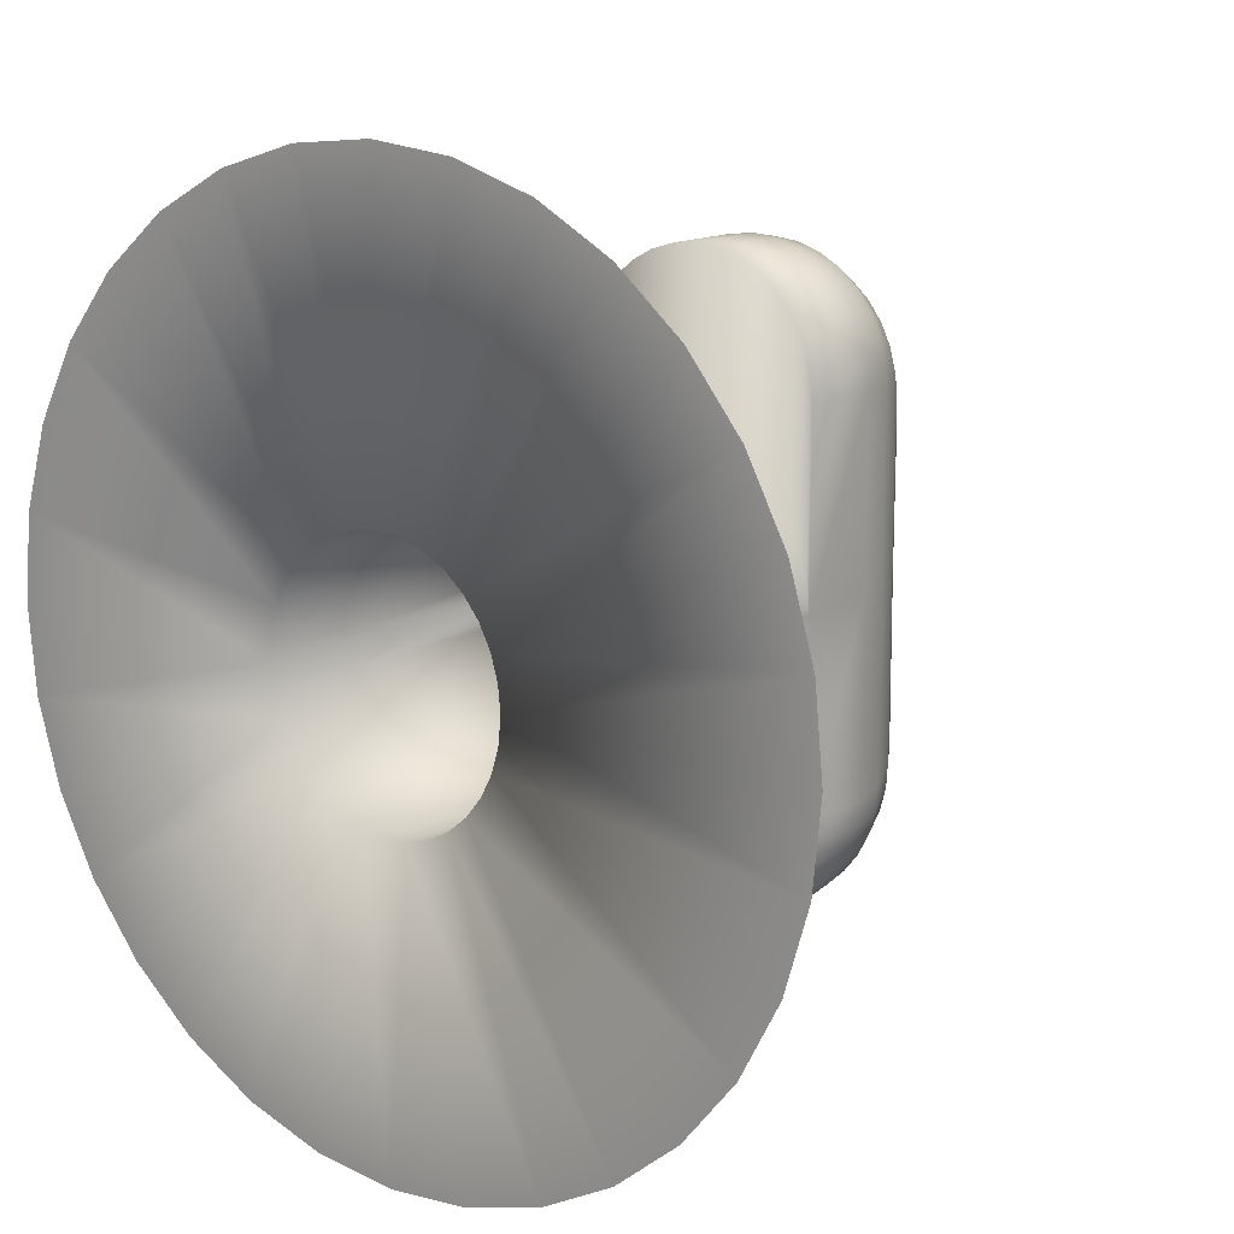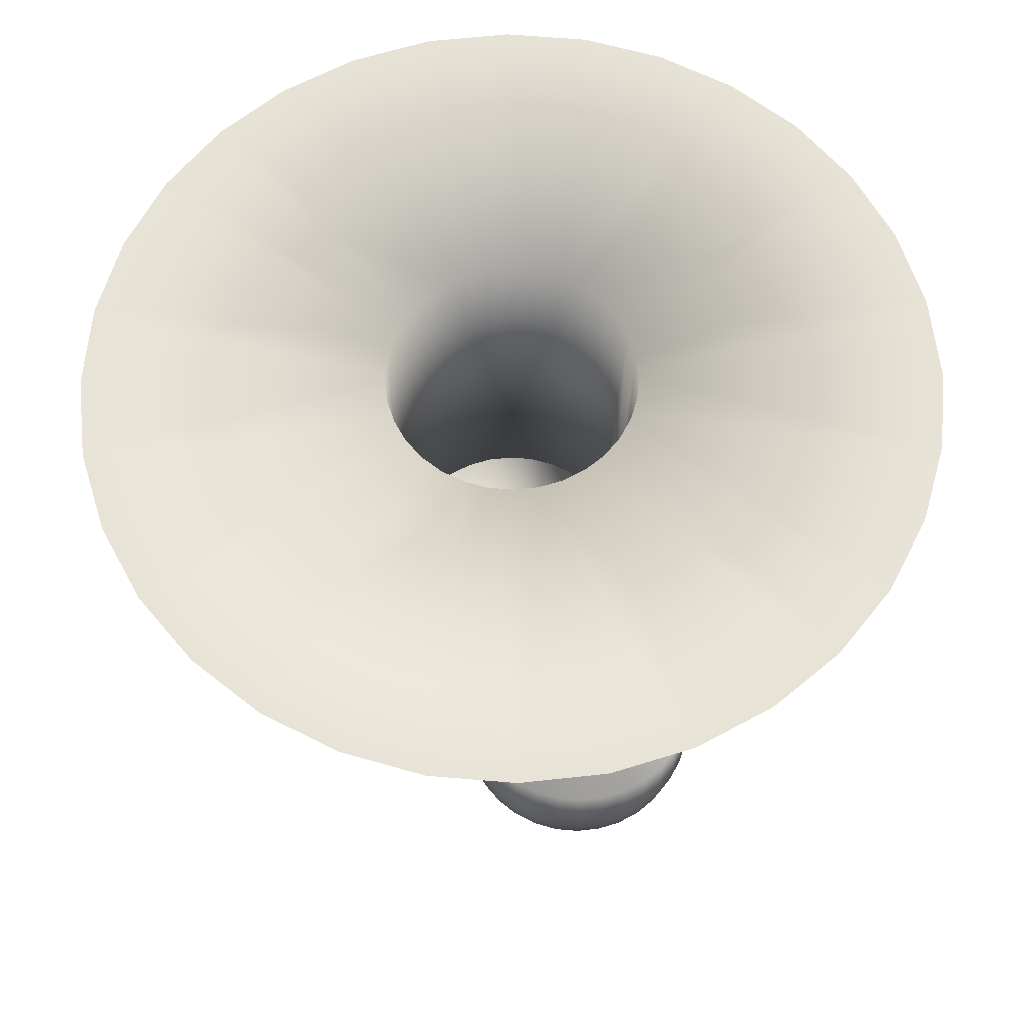
<metadata>
{"format":"obj","ext":"obj","renderer":"f3d","projection":"perspective","resolution":1024,"background":"white","views":[{"elev":14.2,"azim":-140.4,"up":"+Z"},{"elev":62.7,"azim":156.8,"up":"+Y"}]}
</metadata>
<code>
o ResetHandle.Dynamic.Original
v 0 0 1.382
v -0.2696 -0 1.356
v 0.2696 -0 1.356
v 0 -0 0.4075
v -0.07951 -0 0.3997
v 0.07951 -0 0.3997
v 0 -1.283 0.4075
v 0.07951 -1.283 0.3997
v -0.07951 -1.283 0.3997
v 0 -1.283 1.008
v -0.07951 -1.283 0.9997
v 0.07951 -1.283 0.9997
v 0 -1.552 1.008
v 0 -1.655 0.9888
v -0.07951 -1.552 0.9997
v 0.07951 -1.552 0.9997
v 0.07802 -1.655 0.981
v 0.156 -1.552 0.9765
v 0.153 -1.655 0.958
v 0.2264 -1.552 0.9388
v 0.156 -1.283 0.9765
v 0.2264 -1.283 0.9389
v 0.156 -1.283 0.3765
v 0.2264 -1.283 0.3389
v 0.156 -0 0.3765
v 0.2264 -0 0.3389
v 0.5289 -0 1.277
v 0.7678 -0 1.149
v 0.9773 0 0.9773
v 1.149 0 0.7678
v 0.2882 0 0.2882
v 0.3389 -0 0.2264
v 0.2882 -1.283 0.2882
v 0.3389 -1.283 0.2264
v 0.2882 -1.283 0.8882
v 0.3389 -1.283 0.8264
v 0.2882 -1.552 0.8882
v 0.2824 -1.655 0.8702
v 0.3389 -1.552 0.8264
v 0.3317 -1.655 0.809
v 0.3765 -1.552 0.756
v 0.3681 -1.655 0.7391
v 0.3997 -1.552 0.6795
v 0.3765 -1.283 0.756
v 0.3997 -1.283 0.6795
v 0.3765 -1.283 0.156
v 0.3997 -1.283 0.07951
v 0.3765 -0 0.156
v 0.3997 0 0.07951
v 1.277 0 0.5289
v 1.356 0 0.2696
v 1.382 0 -0
v 1.356 -0 -0.2696
v 0.4075 -0 -0
v 0.3997 -0 -0.07951
v 0.4075 -1.283 -0
v 0.3997 -1.283 -0.07951
v 0.4075 -1.283 0.6
v 0.4075 -1.283 -0.6
v 0.4075 -1.552 -2e-06
v 0.3972 -1.655 -2e-06
v 0.4075 -1.552 0.6
v 0.4075 -1.552 -0.6
v 0.3997 -1.552 -0.6795
v 0.3974 -1.655 -0.5851
v 0.3903 -1.655 -0.6635
v 0.368 -1.747 -0.5418
v 0.363 -1.747 -0.6171
v 0.3223 -1.82 -0.4745
v 0.3671 -1.747 -2e-06
v 0.368 -1.747 0.5418
v 0.3203 -1.82 -2e-06
v 0.3223 -1.82 0.4745
v 0.2613 -1.867 -1e-06
v 0.2646 -1.867 0.3896
v 0.1959 -1.883 -1e-06
v 0.2646 -1.867 -0.3896
v 0.2669 -1.867 -0.4537
v 0.2007 -1.883 -0.2954
v 0.2074 -1.883 -0.3527
v 0 -1.883 -1e-06
v 0.2054 -1.883 0.4124
v 0.1927 -1.883 0.4701
v 0.1694 -1.883 0.522
v 0.2074 -1.883 0.3527
v 0.2007 -1.883 0.2954
v -0.2074 -1.883 0.3527
v -0.2007 -1.883 0.2954
v -0.2054 -1.883 0.4124
v -0.1927 -1.883 0.4701
v -0.1363 -1.883 0.5653
v -0.1694 -1.883 0.522
v -0.09549 -1.883 0.5979
v -0.04916 -1.883 0.6181
v 0 -1.883 0.625
v 0.04916 -1.883 0.6181
v 0.09549 -1.883 0.5979
v 0.1363 -1.883 0.5653
v -0.1959 -1.883 -1e-06
v 0.09549 -1.883 -0.5979
v 0.04916 -1.883 -0.6181
v 0.1363 -1.883 -0.5653
v 0 -1.883 -0.625
v -0.04916 -1.883 -0.6181
v -0.09549 -1.883 -0.5979
v -0.1363 -1.883 -0.5653
v -0.1694 -1.883 -0.522
v -0.1927 -1.883 -0.4701
v -0.2054 -1.883 -0.4124
v -0.2074 -1.883 -0.3527
v 0.2054 -1.883 -0.4124
v 0.1927 -1.883 -0.4701
v 0.1694 -1.883 -0.522
v -0.2007 -1.883 -0.2954
v -0.2646 -1.867 -0.3896
v -0.3223 -1.82 -0.4745
v -0.2669 -1.867 -0.4537
v -0.2613 -1.867 -1e-06
v -0.3203 -1.82 -2e-06
v -0.2646 -1.867 0.3896
v -0.2669 -1.867 0.4537
v -0.3223 -1.82 0.4745
v -0.3204 -1.82 0.5448
v -0.368 -1.747 0.5418
v -0.363 -1.747 0.6171
v -0.3974 -1.655 0.5851
v -0.3671 -1.747 -2e-06
v -0.3972 -1.655 -2e-06
v -0.368 -1.747 -0.5418
v -0.3974 -1.655 -0.5851
v -0.363 -1.747 -0.6171
v -0.3903 -1.655 -0.6635
v -0.3204 -1.82 -0.5448
v -0.3438 -1.747 -0.6904
v -0.3681 -1.655 -0.7391
v -0.3109 -1.747 -0.7584
v -0.306 -1.82 -0.6144
v -0.2786 -1.82 -0.6795
v -0.2583 -1.867 -0.5186
v -0.2379 -1.867 -0.5802
v -0.2061 -1.867 -0.6351
v -0.2392 -1.82 -0.7372
v -0.1642 -1.867 -0.6807
v -0.1893 -1.82 -0.7849
v -0.1142 -1.867 -0.7149
v -0.131 -1.82 -0.8204
v -0.05854 -1.867 -0.736
v -0.067 -1.82 -0.8424
v 0 -1.867 -0.7432
v 0 -1.82 -0.8498
v 0.05854 -1.867 -0.736
v 0.067 -1.82 -0.8424
v 0.1142 -1.867 -0.7149
v 0.131 -1.82 -0.8204
v 0.1642 -1.867 -0.6807
v 0.1893 -1.82 -0.7849
v 0.2061 -1.867 -0.6351
v 0.2392 -1.82 -0.7372
v 0.2379 -1.867 -0.5802
v 0.2786 -1.82 -0.6795
v 0.2583 -1.867 -0.5186
v 0.306 -1.82 -0.6144
v 0.3438 -1.747 -0.6904
v 0.3204 -1.82 -0.5448
v 0.3681 -1.655 -0.7391
v 0.3109 -1.747 -0.7584
v 0.3317 -1.655 -0.809
v 0.2655 -1.747 -0.8182
v 0.2824 -1.655 -0.8702
v 0.2092 -1.747 -0.8675
v 0.222 -1.655 -0.9206
v 0.1444 -1.747 -0.9042
v 0.153 -1.655 -0.958
v 0.07371 -1.747 -0.9268
v 0.07802 -1.655 -0.981
v 0 -1.747 -0.9345
v 0 -1.655 -0.9888
v -0.07371 -1.747 -0.9268
v -0.07802 -1.655 -0.981
v -0.1444 -1.747 -0.9042
v -0.153 -1.655 -0.958
v -0.2092 -1.747 -0.8675
v -0.222 -1.655 -0.9206
v -0.2655 -1.747 -0.8182
v -0.2824 -1.655 -0.8702
v -0.2882 -1.552 -0.8882
v -0.3317 -1.655 -0.809
v -0.3389 -1.552 -0.8264
v -0.3765 -1.552 -0.756
v -0.3389 -1.283 -0.8264
v -0.3765 -1.283 -0.756
v -0.2882 -1.283 -0.8882
v -0.3389 -1.283 -0.2264
v -0.3765 -1.283 -0.156
v -0.2882 -1.283 -0.2882
v -0.3389 -0 -0.2264
v -0.3765 -0 -0.156
v -0.2882 -1e-06 -0.2882
v -1.149 -0 -0.7678
v -1.277 -0 -0.5289
v -0.9773 -0 -0.9773
v -0.7678 0 -1.149
v -0.5289 1e-06 -1.277
v -0.2264 -0 -0.3389
v -0.156 -0 -0.3765
v -0.2264 -1.283 -0.3389
v -0.156 -1.283 -0.3765
v -0.2264 -1.283 -0.9389
v -0.156 -1.283 -0.9765
v -0.2264 -1.552 -0.9389
v -0.156 -1.552 -0.9765
v -0.07951 -1.552 -0.9997
v 0 -1.552 -1.008
v -0.07951 -1.283 -0.9997
v 0 -1.283 -1.008
v -0.07951 -1.283 -0.3997
v 0 -1.283 -0.4075
v -0.07951 -0 -0.3997
v 0 -0 -0.4075
v -0.2696 0 -1.356
v 0 -1e-06 -1.382
v 0.2696 0 -1.356
v 0.5289 1e-06 -1.277
v 0.07951 -0 -0.3997
v 0.156 -0 -0.3765
v 0.07951 -1.283 -0.3997
v 0.156 -1.283 -0.3765
v 0.07951 -1.283 -0.9997
v 0.156 -1.283 -0.9765
v 0.07951 -1.552 -0.9997
v 0.156 -1.552 -0.9765
v 0.2264 -1.552 -0.9389
v 0.2882 -1.552 -0.8882
v 0.2264 -1.283 -0.9389
v 0.2882 -1.283 -0.8882
v 0.2264 -1.283 -0.3389
v 0.2882 -1.283 -0.2882
v 0.2264 -0 -0.3389
v 0.2882 -1e-06 -0.2882
v 0.7678 0 -1.149
v 0.9773 -0 -0.9773
v 1.149 -0 -0.7678
v 1.277 -0 -0.5289
v 0.3389 -0 -0.2264
v 0.3765 -0 -0.156
v 0.3389 -1.283 -0.2264
v 0.3765 -1.283 -0.156
v 0.3389 -1.283 -0.8264
v 0.3765 -1.283 -0.756
v 0.3389 -1.552 -0.8264
v 0.3765 -1.552 -0.756
v 0.3997 -1.283 -0.6795
v -1.356 -0 -0.2696
v -1.382 0 -0
v -0.3997 -0 -0.07951
v -0.4075 -0 -0
v -0.3997 -1.283 -0.07951
v -0.3997 -1.283 -0.6795
v -0.4075 -1.283 -0
v -0.4075 -1.283 -0.6
v -0.4075 -1.283 0.6
v -0.3997 -1.283 0.07951
v -0.4075 -1.552 -2e-06
v -0.4075 -1.552 -0.6
v -0.4075 -1.552 0.6
v -0.3997 -1.552 0.6795
v -0.3903 -1.655 0.6635
v -0.3765 -1.552 0.756
v -0.3997 -1.283 0.6795
v -0.3765 -1.283 0.756
v -0.3389 -1.283 0.8264
v -0.3765 -1.283 0.156
v -0.3389 -1.283 0.2264
v -0.3765 -0 0.156
v -0.3389 -0 0.2264
v -0.3997 0 0.07951
v -1.277 0 0.5289
v -1.149 0 0.7678
v -1.356 0 0.2696
v -0.9773 0 0.9773
v -0.7678 -0 1.149
v -0.2882 0 0.2882
v -0.2264 -0 0.3389
v -0.2882 -1.283 0.2882
v -0.2264 -1.283 0.3389
v -0.2882 -1.283 0.8882
v -0.2264 -1.283 0.9389
v -0.2882 -1.552 0.8882
v -0.2824 -1.655 0.8702
v -0.2264 -1.552 0.9388
v -0.3389 -1.552 0.8264
v -0.3317 -1.655 0.809
v -0.3109 -1.747 0.7584
v -0.3681 -1.655 0.7391
v -0.3438 -1.747 0.6904
v -0.306 -1.82 0.6144
v -0.2583 -1.867 0.5186
v -0.2786 -1.82 0.6795
v -0.2379 -1.867 0.5802
v -0.2392 -1.82 0.7372
v -0.2061 -1.867 0.6351
v -0.1893 -1.82 0.7849
v -0.2655 -1.747 0.8182
v -0.2092 -1.747 0.8675
v -0.222 -1.655 0.9206
v -0.1444 -1.747 0.9042
v -0.131 -1.82 0.8204
v -0.153 -1.655 0.958
v -0.07371 -1.747 0.9268
v -0.067 -1.82 0.8424
v 0 -1.747 0.9345
v -0.07802 -1.655 0.981
v 0 -1.82 0.8498
v 0.07371 -1.747 0.9268
v 0.067 -1.82 0.8424
v 0.1444 -1.747 0.9042
v 0.131 -1.82 0.8204
v 0.2092 -1.747 0.8675
v 0.1893 -1.82 0.7849
v 0.222 -1.655 0.9206
v 0.2655 -1.747 0.8182
v 0.2392 -1.82 0.7372
v 0.3109 -1.747 0.7584
v 0.2786 -1.82 0.6795
v 0.3438 -1.747 0.6904
v 0.306 -1.82 0.6144
v 0.363 -1.747 0.6171
v 0.3204 -1.82 0.5448
v 0.3903 -1.655 0.6635
v 0.3974 -1.655 0.5851
v 0.2669 -1.867 0.4537
v 0.2583 -1.867 0.5186
v 0.2379 -1.867 0.5802
v 0.2061 -1.867 0.6351
v 0.1642 -1.867 0.6807
v 0.1142 -1.867 0.7149
v 0.05854 -1.867 0.736
v 0 -1.867 0.7432
v -0.05854 -1.867 0.736
v -0.1142 -1.867 0.7149
v -0.1642 -1.867 0.6807
v -0.156 -1.552 0.9765
v -0.156 -1.283 0.9765
v -0.156 -1.283 0.3765
v -0.156 -0 0.3765
v -0.5289 -0 1.277
v -0.3997 -1.552 -0.6795
f 4 2 5
f 4 3 1
f 5 7 4
f 4 8 6
f 7 12 8
f 7 11 10
f 13 11 15
f 12 13 16
f 14 16 13
f 14 15 312
f 17 18 16
f 21 16 18
f 19 20 18
f 22 18 20
f 8 21 23
f 23 22 24
f 26 23 24
f 6 23 25
f 26 27 25
f 6 27 3
f 31 28 26
f 31 30 29
f 32 33 34
f 26 33 31
f 24 35 33
f 36 33 35
f 36 37 39
f 37 22 20
f 320 37 20
f 38 39 37
f 40 41 39
f 44 39 41
f 42 43 41
f 43 44 41
f 34 44 46
f 46 45 47
f 48 47 49
f 32 46 48
f 48 51 50
f 48 30 32
f 54 51 49
f 54 53 52
f 55 56 57
f 54 47 56
f 58 47 45
f 59 57 56
f 62 56 58
f 60 59 56
f 60 65 63
f 60 330 61
f 63 66 64
f 252 63 64
f 65 68 66
f 61 67 65
f 67 164 68
f 70 69 67
f 61 71 70
f 70 73 72
f 72 75 74
f 72 77 69
f 74 86 76
f 74 79 77
f 69 78 164
f 77 80 78
f 79 81 80
f 76 81 79
f 82 83 81
f 85 82 81
f 83 84 81
f 84 98 81
f 81 86 85
f 86 81 76
f 87 88 81
f 89 87 81
f 81 88 99
f 90 89 81
f 92 90 81
f 93 91 81
f 91 92 81
f 94 93 81
f 95 94 81
f 96 95 81
f 97 96 81
f 98 97 81
f 81 99 114
f 81 111 80
f 81 101 100
f 81 100 102
f 81 103 101
f 81 102 113
f 81 104 103
f 81 105 104
f 81 106 105
f 81 107 106
f 81 108 107
f 81 109 108
f 81 110 109
f 114 110 81
f 81 112 111
f 81 113 112
f 118 114 99
f 115 110 114
f 119 115 118
f 116 117 115
f 119 120 122
f 118 88 120
f 87 120 88
f 121 122 120
f 123 124 122
f 127 122 124
f 125 126 124
f 128 124 126
f 128 129 127
f 127 116 119
f 130 131 129
f 129 133 116
f 132 134 131
f 131 137 133
f 135 136 134
f 134 138 137
f 137 140 139
f 133 139 117
f 139 108 109
f 117 109 110
f 138 141 140
f 140 107 108
f 142 143 141
f 141 106 107
f 144 145 143
f 143 105 106
f 146 147 145
f 145 104 105
f 148 149 147
f 147 103 104
f 152 149 150
f 151 103 149
f 154 151 152
f 153 101 151
f 156 153 154
f 155 100 153
f 158 155 156
f 157 102 155
f 160 157 158
f 159 113 157
f 162 159 160
f 161 112 159
f 164 161 162
f 78 111 161
f 68 162 163
f 163 160 166
f 66 163 165
f 165 166 167
f 167 168 169
f 166 158 168
f 169 170 171
f 168 156 170
f 171 172 173
f 170 154 172
f 173 174 175
f 172 152 174
f 175 176 177
f 174 150 176
f 179 176 178
f 178 150 148
f 181 178 180
f 180 148 146
f 183 180 182
f 182 146 144
f 185 182 184
f 184 144 142
f 187 184 136
f 136 142 138
f 186 183 185
f 188 185 187
f 189 187 135
f 189 190 188
f 188 192 186
f 191 193 190
f 190 195 192
f 197 193 194
f 198 193 196
f 197 199 196
f 198 199 201
f 198 202 204
f 204 203 205
f 198 206 195
f 205 206 204
f 192 206 208
f 208 207 209
f 192 210 186
f 210 209 211
f 210 181 183
f 211 179 181
f 211 214 212
f 212 177 179
f 212 215 213
f 209 216 214
f 214 217 215
f 218 207 205
f 219 216 218
f 218 203 220
f 218 221 219
f 224 221 222
f 224 223 225
f 219 226 217
f 224 227 226
f 229 226 227
f 228 217 226
f 215 230 213
f 228 231 230
f 230 177 213
f 231 175 230
f 232 173 231
f 229 232 231
f 233 171 232
f 232 235 233
f 234 227 236
f 235 236 237
f 239 236 238
f 238 227 225
f 238 223 240
f 239 240 241
f 239 242 244
f 245 242 243
f 239 246 237
f 245 246 244
f 248 237 246
f 249 246 247
f 235 250 233
f 248 251 250
f 250 169 233
f 251 167 250
f 64 165 251
f 251 252 64
f 252 247 57
f 55 247 245
f 245 53 55
f 197 253 200
f 256 253 255
f 255 259 256
f 255 194 257
f 258 194 191
f 260 257 258
f 263 260 264
f 265 259 263
f 261 262 259
f 256 262 276
f 263 126 265
f 263 130 128
f 267 265 126
f 266 261 265
f 294 266 267
f 270 266 268
f 269 272 262
f 291 270 268
f 270 273 272
f 274 262 272
f 275 272 273
f 274 278 277
f 274 279 276
f 256 279 254
f 282 278 275
f 282 281 280
f 283 284 285
f 275 284 282
f 271 284 273
f 286 285 284
f 288 271 291
f 287 288 290
f 289 291 292
f 305 288 289
f 292 268 294
f 303 292 293
f 293 294 295
f 295 267 125
f 296 125 123
f 298 295 296
f 297 123 121
f 299 296 297
f 301 298 299
f 300 293 298
f 341 300 301
f 302 303 300
f 304 289 303
f 307 304 302
f 306 305 304
f 310 306 307
f 309 308 306
f 313 309 310
f 311 312 309
f 312 342 308
f 313 314 311
f 311 17 14
f 315 316 314
f 314 19 17
f 317 318 316
f 316 320 19
f 319 321 318
f 318 38 320
f 322 323 321
f 321 40 38
f 324 325 323
f 323 42 40
f 326 327 325
f 325 329 42
f 328 71 327
f 327 330 329
f 329 62 43
f 331 73 328
f 332 328 326
f 85 75 331
f 82 331 332
f 83 332 333
f 333 326 324
f 84 333 334
f 334 324 322
f 98 334 335
f 335 322 319
f 97 335 336
f 336 319 317
f 96 336 337
f 337 317 315
f 95 337 338
f 338 315 313
f 95 339 94
f 338 310 339
f 94 340 93
f 339 307 340
f 93 341 91
f 340 302 341
f 91 301 92
f 308 290 305
f 342 287 290
f 15 343 342
f 343 9 344
f 287 344 285
f 345 9 5
f 283 344 345
f 5 346 345
f 283 346 281
f 92 299 90
f 90 297 89
f 89 121 87
f 264 132 130
f 264 258 347
f 347 135 132
f 258 189 347
f 58 43 62
f 4 1 2
f 4 6 3
f 5 9 7
f 4 7 8
f 7 10 12
f 7 9 11
f 13 10 11
f 12 10 13
f 14 17 16
f 14 13 15
f 17 19 18
f 21 12 16
f 19 320 20
f 22 21 18
f 8 12 21
f 23 21 22
f 26 25 23
f 6 8 23
f 26 28 27
f 6 25 27
f 31 29 28
f 31 32 30
f 32 31 33
f 26 24 33
f 24 22 35
f 36 34 33
f 36 35 37
f 37 35 22
f 320 38 37
f 38 40 39
f 40 42 41
f 44 36 39
f 42 329 43
f 43 45 44
f 34 36 44
f 46 44 45
f 48 46 47
f 32 34 46
f 48 49 51
f 48 50 30
f 54 52 51
f 54 55 53
f 55 54 56
f 54 49 47
f 58 56 47
f 59 252 57
f 62 60 56
f 60 63 59
f 60 61 65
f 60 62 330
f 63 65 66
f 252 59 63
f 65 67 68
f 61 70 67
f 67 69 164
f 70 72 69
f 61 330 71
f 70 71 73
f 72 73 75
f 72 74 77
f 74 75 86
f 74 76 79
f 69 77 78
f 77 79 80
f 118 115 114
f 115 117 110
f 119 116 115
f 116 133 117
f 119 118 120
f 118 99 88
f 87 121 120
f 121 123 122
f 123 125 124
f 127 119 122
f 125 267 126
f 128 127 124
f 128 130 129
f 127 129 116
f 130 132 131
f 129 131 133
f 132 135 134
f 131 134 137
f 135 187 136
f 134 136 138
f 137 138 140
f 133 137 139
f 139 140 108
f 117 139 109
f 138 142 141
f 140 141 107
f 142 144 143
f 141 143 106
f 144 146 145
f 143 145 105
f 146 148 147
f 145 147 104
f 148 150 149
f 147 149 103
f 152 151 149
f 151 101 103
f 154 153 151
f 153 100 101
f 156 155 153
f 155 102 100
f 158 157 155
f 157 113 102
f 160 159 157
f 159 112 113
f 162 161 159
f 161 111 112
f 164 78 161
f 78 80 111
f 68 164 162
f 163 162 160
f 66 68 163
f 165 163 166
f 167 166 168
f 166 160 158
f 169 168 170
f 168 158 156
f 171 170 172
f 170 156 154
f 173 172 174
f 172 154 152
f 175 174 176
f 174 152 150
f 179 177 176
f 178 176 150
f 181 179 178
f 180 178 148
f 183 181 180
f 182 180 146
f 185 183 182
f 184 182 144
f 187 185 184
f 136 184 142
f 186 210 183
f 188 186 185
f 189 188 187
f 189 191 190
f 188 190 192
f 191 194 193
f 190 193 195
f 197 196 193
f 198 195 193
f 197 200 199
f 198 196 199
f 198 201 202
f 204 202 203
f 198 204 206
f 205 207 206
f 192 195 206
f 208 206 207
f 192 208 210
f 210 208 209
f 210 211 181
f 211 212 179
f 211 209 214
f 212 213 177
f 212 214 215
f 209 207 216
f 214 216 217
f 218 216 207
f 219 217 216
f 218 205 203
f 218 220 221
f 224 219 221
f 224 222 223
f 219 224 226
f 224 225 227
f 229 228 226
f 228 215 217
f 215 228 230
f 228 229 231
f 230 175 177
f 231 173 175
f 232 171 173
f 229 234 232
f 233 169 171
f 232 234 235
f 234 229 227
f 235 234 236
f 239 237 236
f 238 236 227
f 238 225 223
f 239 238 240
f 239 241 242
f 245 244 242
f 239 244 246
f 245 247 246
f 248 235 237
f 249 248 246
f 235 248 250
f 248 249 251
f 250 167 169
f 251 165 167
f 64 66 165
f 251 249 252
f 252 249 247
f 55 57 247
f 245 243 53
f 197 255 253
f 256 254 253
f 255 257 259
f 255 197 194
f 258 257 194
f 260 259 257
f 263 259 260
f 265 261 259
f 261 269 262
f 256 259 262
f 263 128 126
f 263 264 130
f 267 266 265
f 266 269 261
f 294 268 266
f 270 269 266
f 269 270 272
f 291 271 270
f 270 271 273
f 274 276 262
f 275 274 272
f 274 275 278
f 274 277 279
f 256 276 279
f 282 280 278
f 282 283 281
f 283 282 284
f 275 273 284
f 271 286 284
f 286 287 285
f 288 286 271
f 287 286 288
f 289 288 291
f 305 290 288
f 292 291 268
f 303 289 292
f 293 292 294
f 295 294 267
f 296 295 125
f 298 293 295
f 297 296 123
f 299 298 296
f 301 300 298
f 300 303 293
f 341 302 300
f 302 304 303
f 304 305 289
f 307 306 304
f 306 308 305
f 310 309 306
f 309 312 308
f 313 311 309
f 311 14 312
f 312 15 342
f 313 315 314
f 311 314 17
f 315 317 316
f 314 316 19
f 317 319 318
f 316 318 320
f 319 322 321
f 318 321 38
f 322 324 323
f 321 323 40
f 324 326 325
f 323 325 42
f 326 328 327
f 325 327 329
f 328 73 71
f 327 71 330
f 329 330 62
f 331 75 73
f 332 331 328
f 85 86 75
f 82 85 331
f 83 82 332
f 333 332 326
f 84 83 333
f 334 333 324
f 98 84 334
f 335 334 322
f 97 98 335
f 336 335 319
f 96 97 336
f 337 336 317
f 95 96 337
f 338 337 315
f 95 338 339
f 338 313 310
f 94 339 340
f 339 310 307
f 93 340 341
f 340 307 302
f 91 341 301
f 308 342 290
f 342 343 287
f 15 11 343
f 343 11 9
f 287 343 344
f 345 344 9
f 283 285 344
f 5 2 346
f 283 345 346
f 92 301 299
f 90 299 297
f 89 297 121
f 264 347 132
f 264 260 258
f 347 189 135
f 258 191 189
f 58 45 43

</code>
